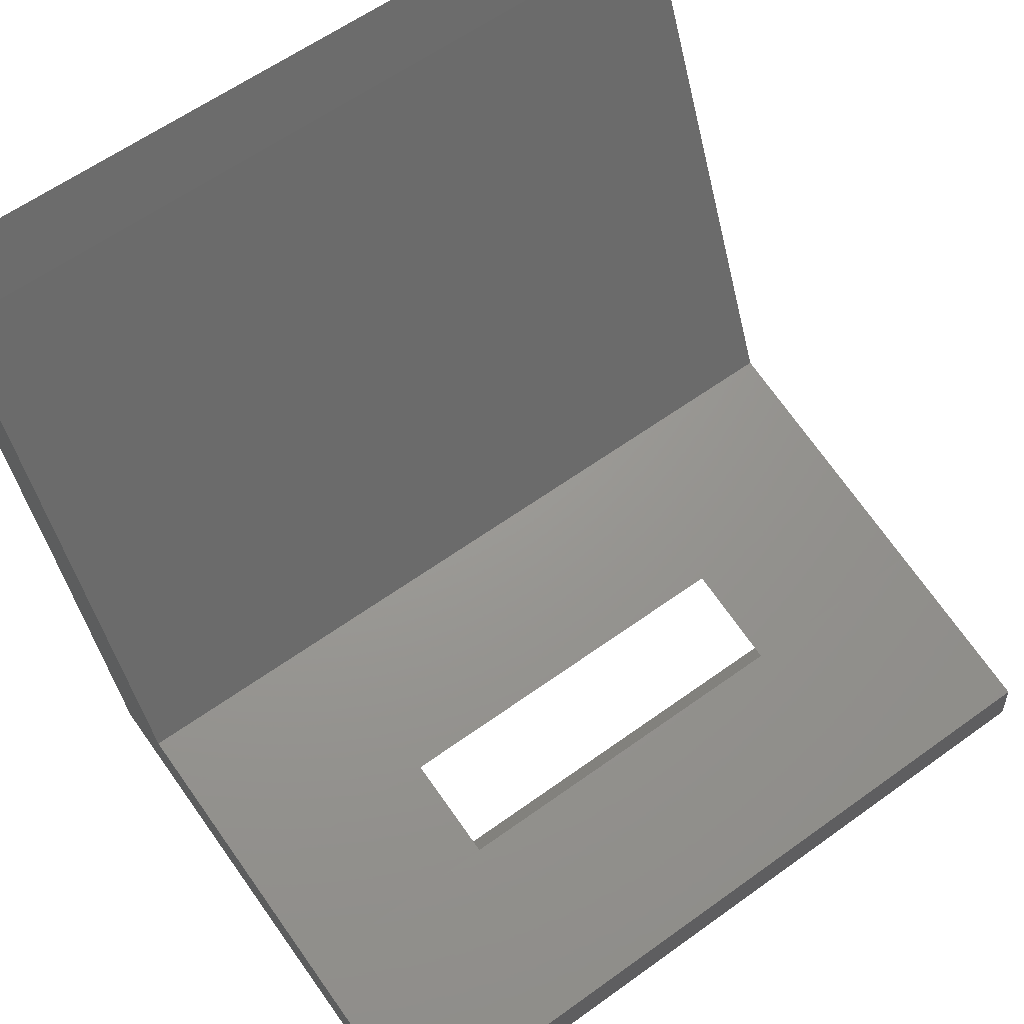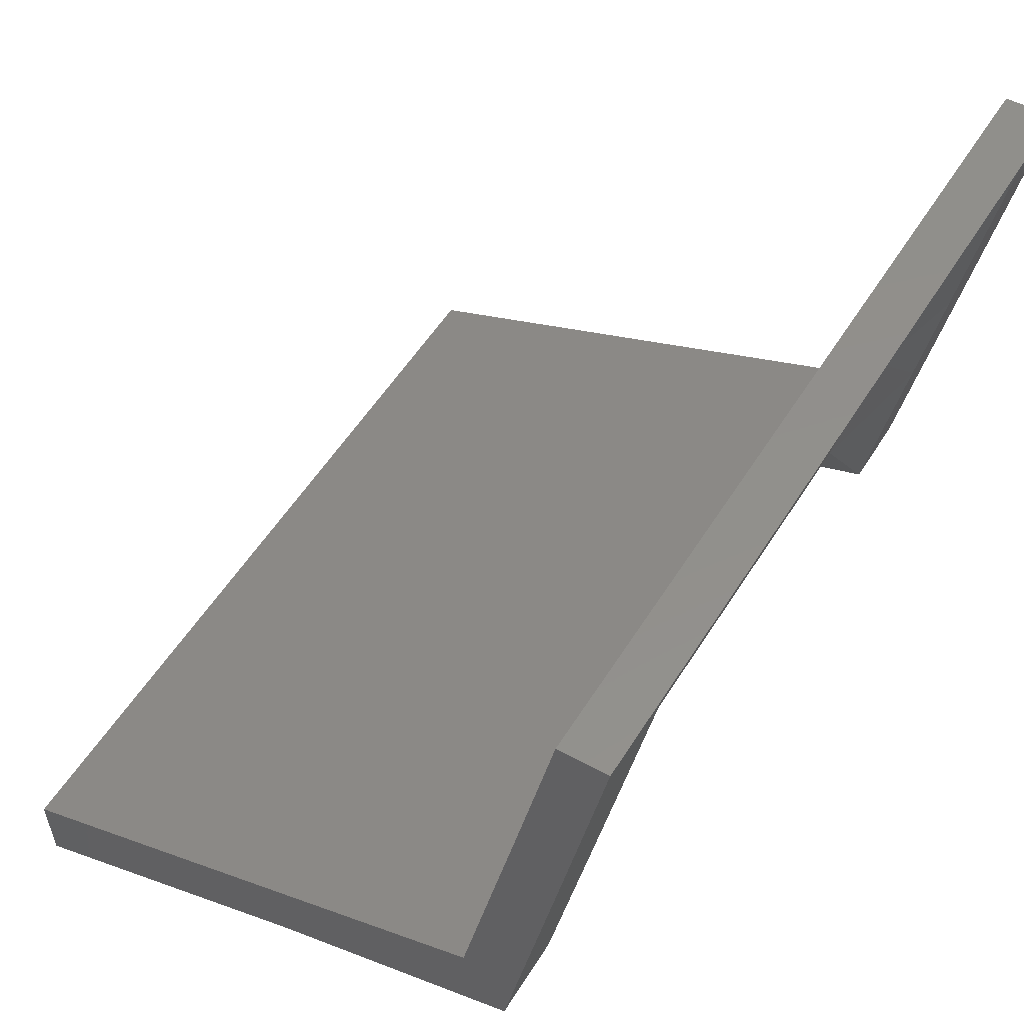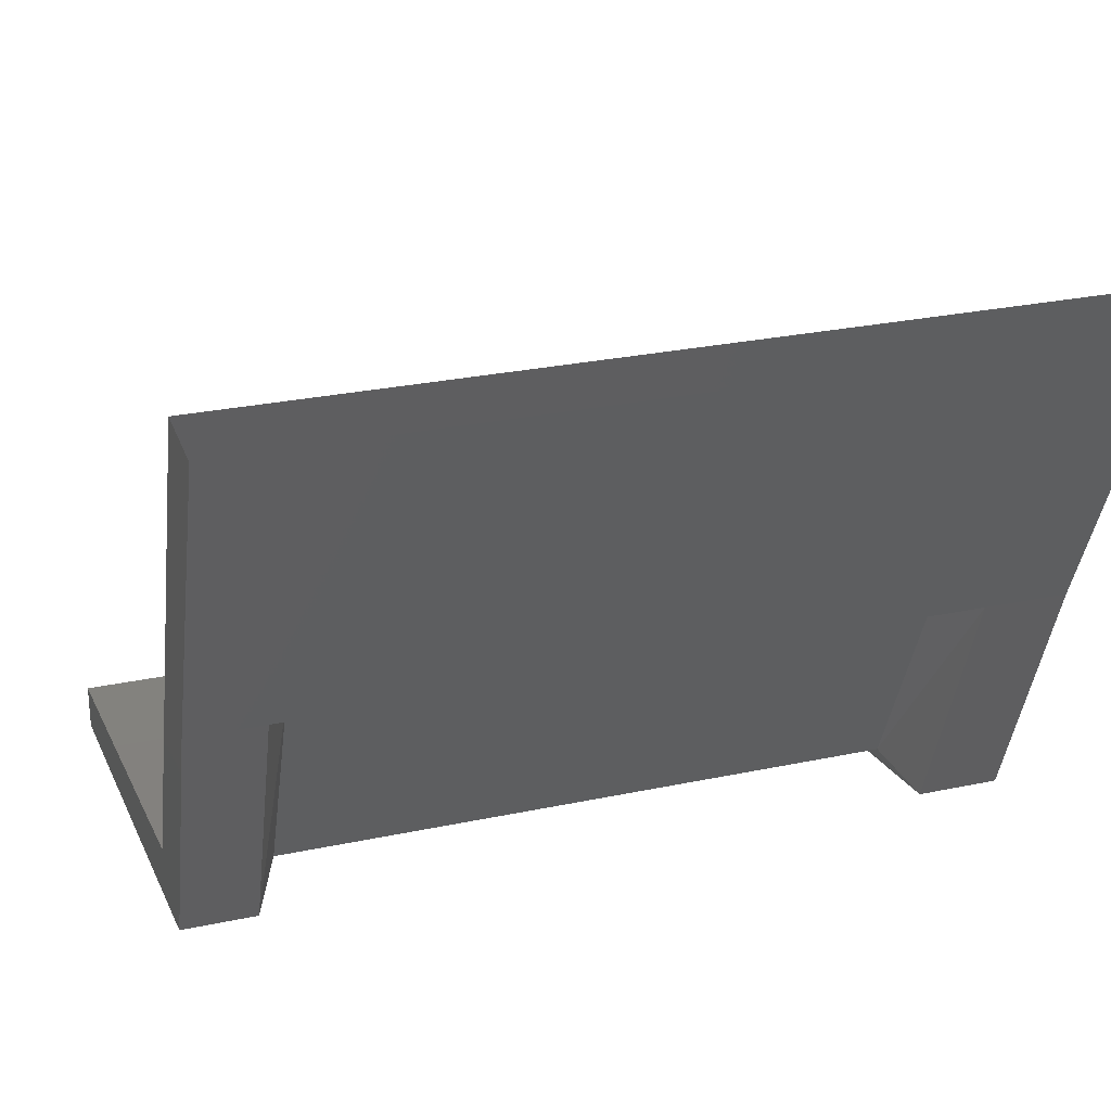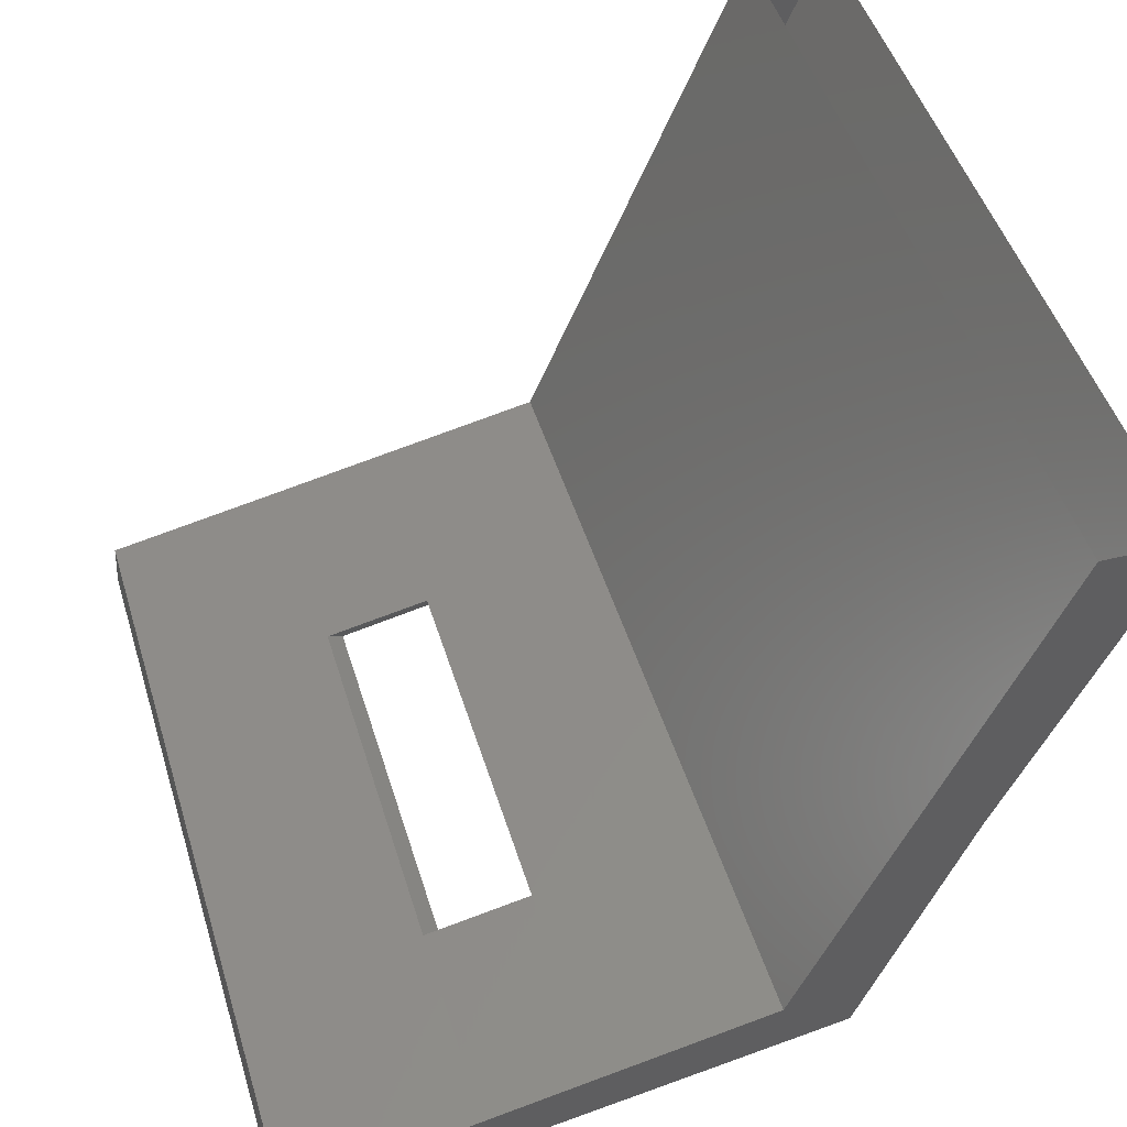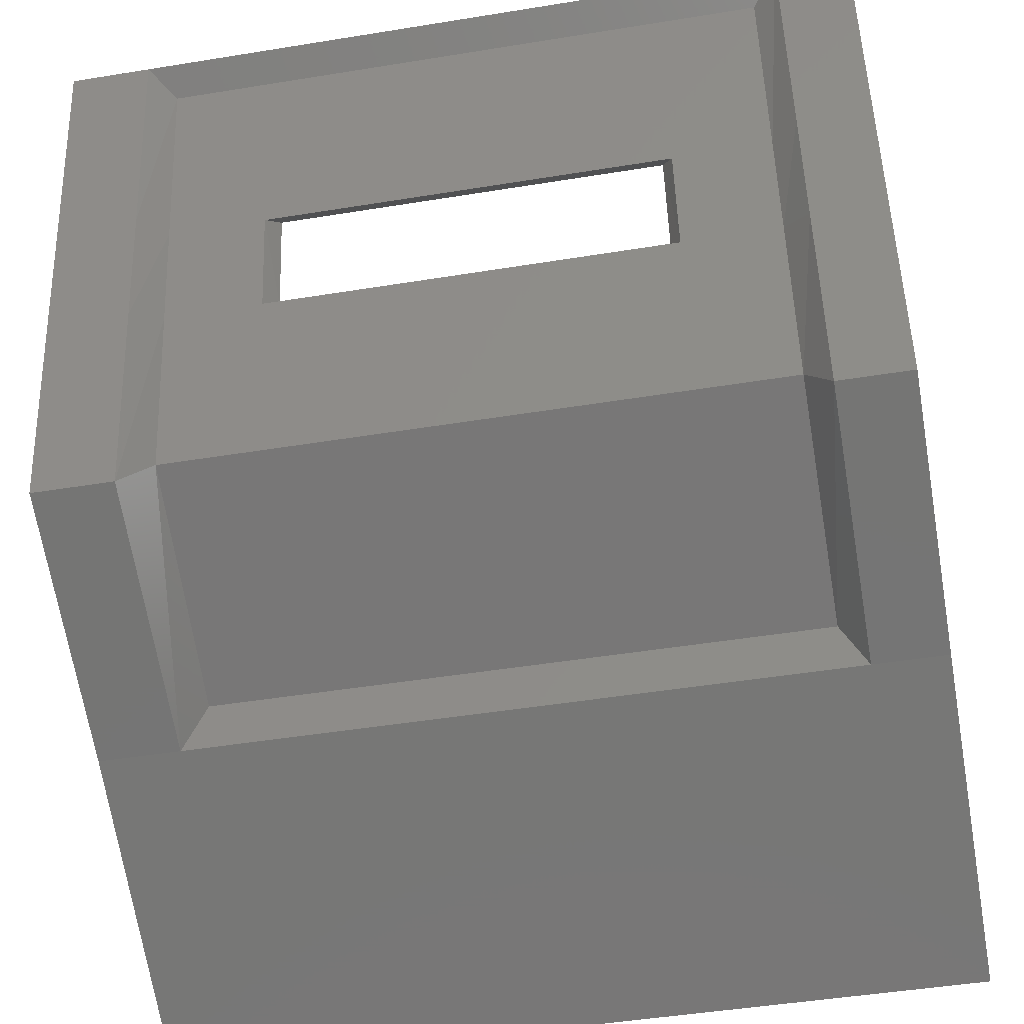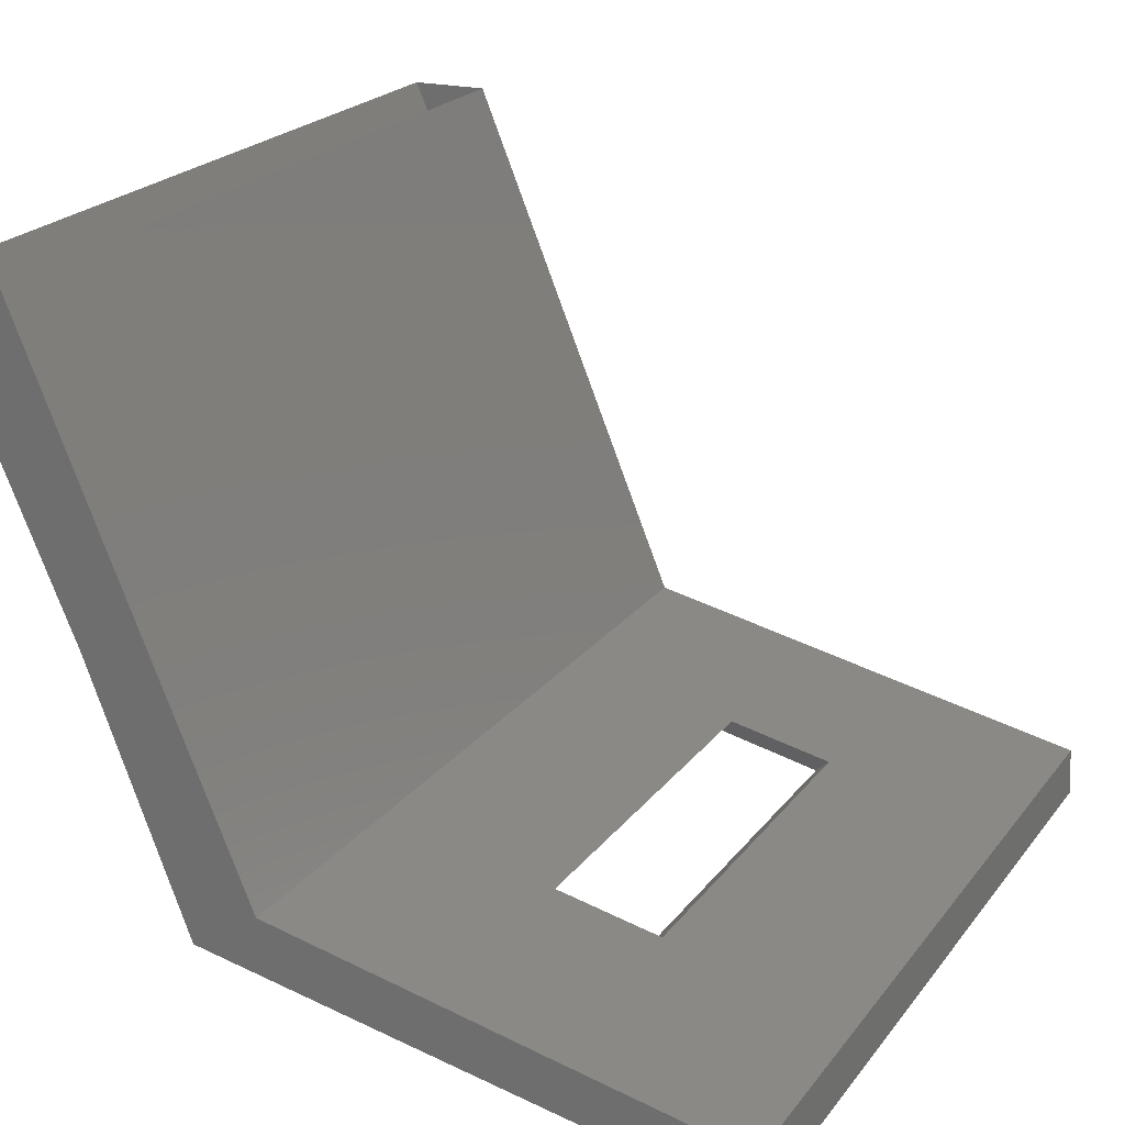
<metadata>
{"format":"stl","ext":"stl","renderer":"f3d","projection":"perspective","resolution":1024,"background":"white","views":[{"elev":60.7,"azim":143.6,"up":"+Z"},{"elev":54.6,"azim":121.5,"up":"+Y"},{"elev":27.6,"azim":-18.0,"up":"+Z"},{"elev":48.1,"azim":-106.8,"up":"+Z"},{"elev":-47.4,"azim":-169.6,"up":"+Y"},{"elev":22.6,"azim":117.5,"up":"+Z"}]}
</metadata>
<code>
# stl→obj: 60 verts, 116 faces
v -122.3 -246.8 217.8
v -122.3 -245.1 214
v -121.4 -246.8 217.8
v -121.4 -245.1 214
v -113.4 -246.8 217.8
v -113.4 -245.1 214
v -112.5 -245.1 214
v -113.4 -243.9 210.9
v -112.5 -243.9 210.9
v -113.4 -241.5 210.4
v -112.5 -241.5 210.4
v -113.4 -240 210.2
v -112.5 -240 210.2
v -113.4 -237.4 209.7
v -112.5 -237.4 209.7
v -121.1 -244.5 213.9
v -121.4 -243.9 210.9
v -121.1 -243.3 211.2
v -121.4 -241.5 210.4
v -121.1 -241.2 210.8
v -121.4 -240 210.2
v -121.1 -239.9 210.5
v -121.4 -237.4 209.7
v -121.1 -237.6 210.1
v -119.9 -237.6 210.1
v -122.3 -237.4 209.7
v -122.3 -237.4 210.3
v -119.9 -237.4 210.3
v -120.1 -237.4 209.7
v -115 -237.4 210.3
v -114.7 -237.4 209.7
v -112.5 -237.4 210.3
v -113.7 -237.6 210.1
v -113.7 -239.9 210.5
v -113.7 -241.2 210.8
v -113.7 -243.3 211.2
v -113.7 -244.5 213.9
v -122.3 -243.9 210.9
v -122.3 -241.5 210.4
v -122.3 -240 210.2
v -119.9 -239.9 210.5
v -114.9 -237.6 210.1
v -114.9 -239.9 210.5
v -122.3 -239.7 210.7
v -119.7 -239.7 210.7
v -122.3 -241 211
v -119.7 -241 211
v -122.3 -243.1 211.4
v -112.5 -243.1 211.4
v -112.5 -239.7 210.7
v -112.5 -241 211
v -115.1 -241 211
v -115.1 -239.7 210.7
v -122.3 -244.4 214.6
v -122.3 -245.8 217.8
v -112.5 -244.4 214.6
v -112.5 -246.8 217.8
v -112.5 -245.8 217.8
v -119.9 -241.2 210.8
v -114.9 -241.2 210.8
f 1 2 3
f 2 3 4
f 3 4 5
f 4 5 6
f 5 6 7
f 6 7 8
f 7 8 9
f 8 9 10
f 9 10 11
f 10 11 12
f 11 12 13
f 12 13 14
f 13 14 15
f 4 16 17
f 16 17 18
f 17 18 19
f 18 19 20
f 19 20 21
f 20 21 22
f 21 22 23
f 22 23 24
f 23 24 25
f 26 27 23
f 27 23 28
f 23 28 29
f 28 29 30
f 29 30 31
f 30 31 32
f 31 32 14
f 32 14 15
f 14 33 12
f 33 12 34
f 12 34 10
f 34 10 35
f 10 35 8
f 35 8 36
f 8 36 6
f 36 6 37
f 2 4 38
f 4 38 17
f 38 17 39
f 17 39 19
f 39 19 40
f 19 40 21
f 40 21 23
f 24 22 25
f 22 25 41
f 25 41 42
f 41 42 43
f 42 43 34
f 43 34 35
f 27 28 44
f 28 44 45
f 44 45 46
f 45 46 47
f 46 47 48
f 47 48 49
f 23 29 25
f 29 25 31
f 25 31 42
f 31 42 14
f 42 14 33
f 48 38 46
f 38 46 39
f 46 39 44
f 39 44 40
f 44 40 26
f 32 15 50
f 15 50 13
f 50 13 51
f 13 51 11
f 51 11 9
f 51 52 50
f 52 50 53
f 50 53 32
f 53 32 30
f 48 38 54
f 38 54 2
f 54 2 55
f 2 55 1
f 9 49 7
f 49 7 56
f 7 56 57
f 56 57 58
f 20 59 18
f 59 18 60
f 18 60 36
f 60 36 35
f 56 49 54
f 49 54 48
f 51 52 49
f 52 49 47
f 18 16 36
f 16 36 37
f 4 6 16
f 6 16 37
f 20 22 59
f 22 59 41
f 53 45 43
f 45 43 41
f 58 56 55
f 56 55 54
f 60 59 52
f 59 52 47
f 53 52 43
f 52 43 60
f 45 53 28
f 53 28 30
f 41 59 45
f 59 45 47
f 26 44 27
f 23 40 26
f 9 51 49
f 57 7 5
f 34 42 33
f 43 35 60

</code>
